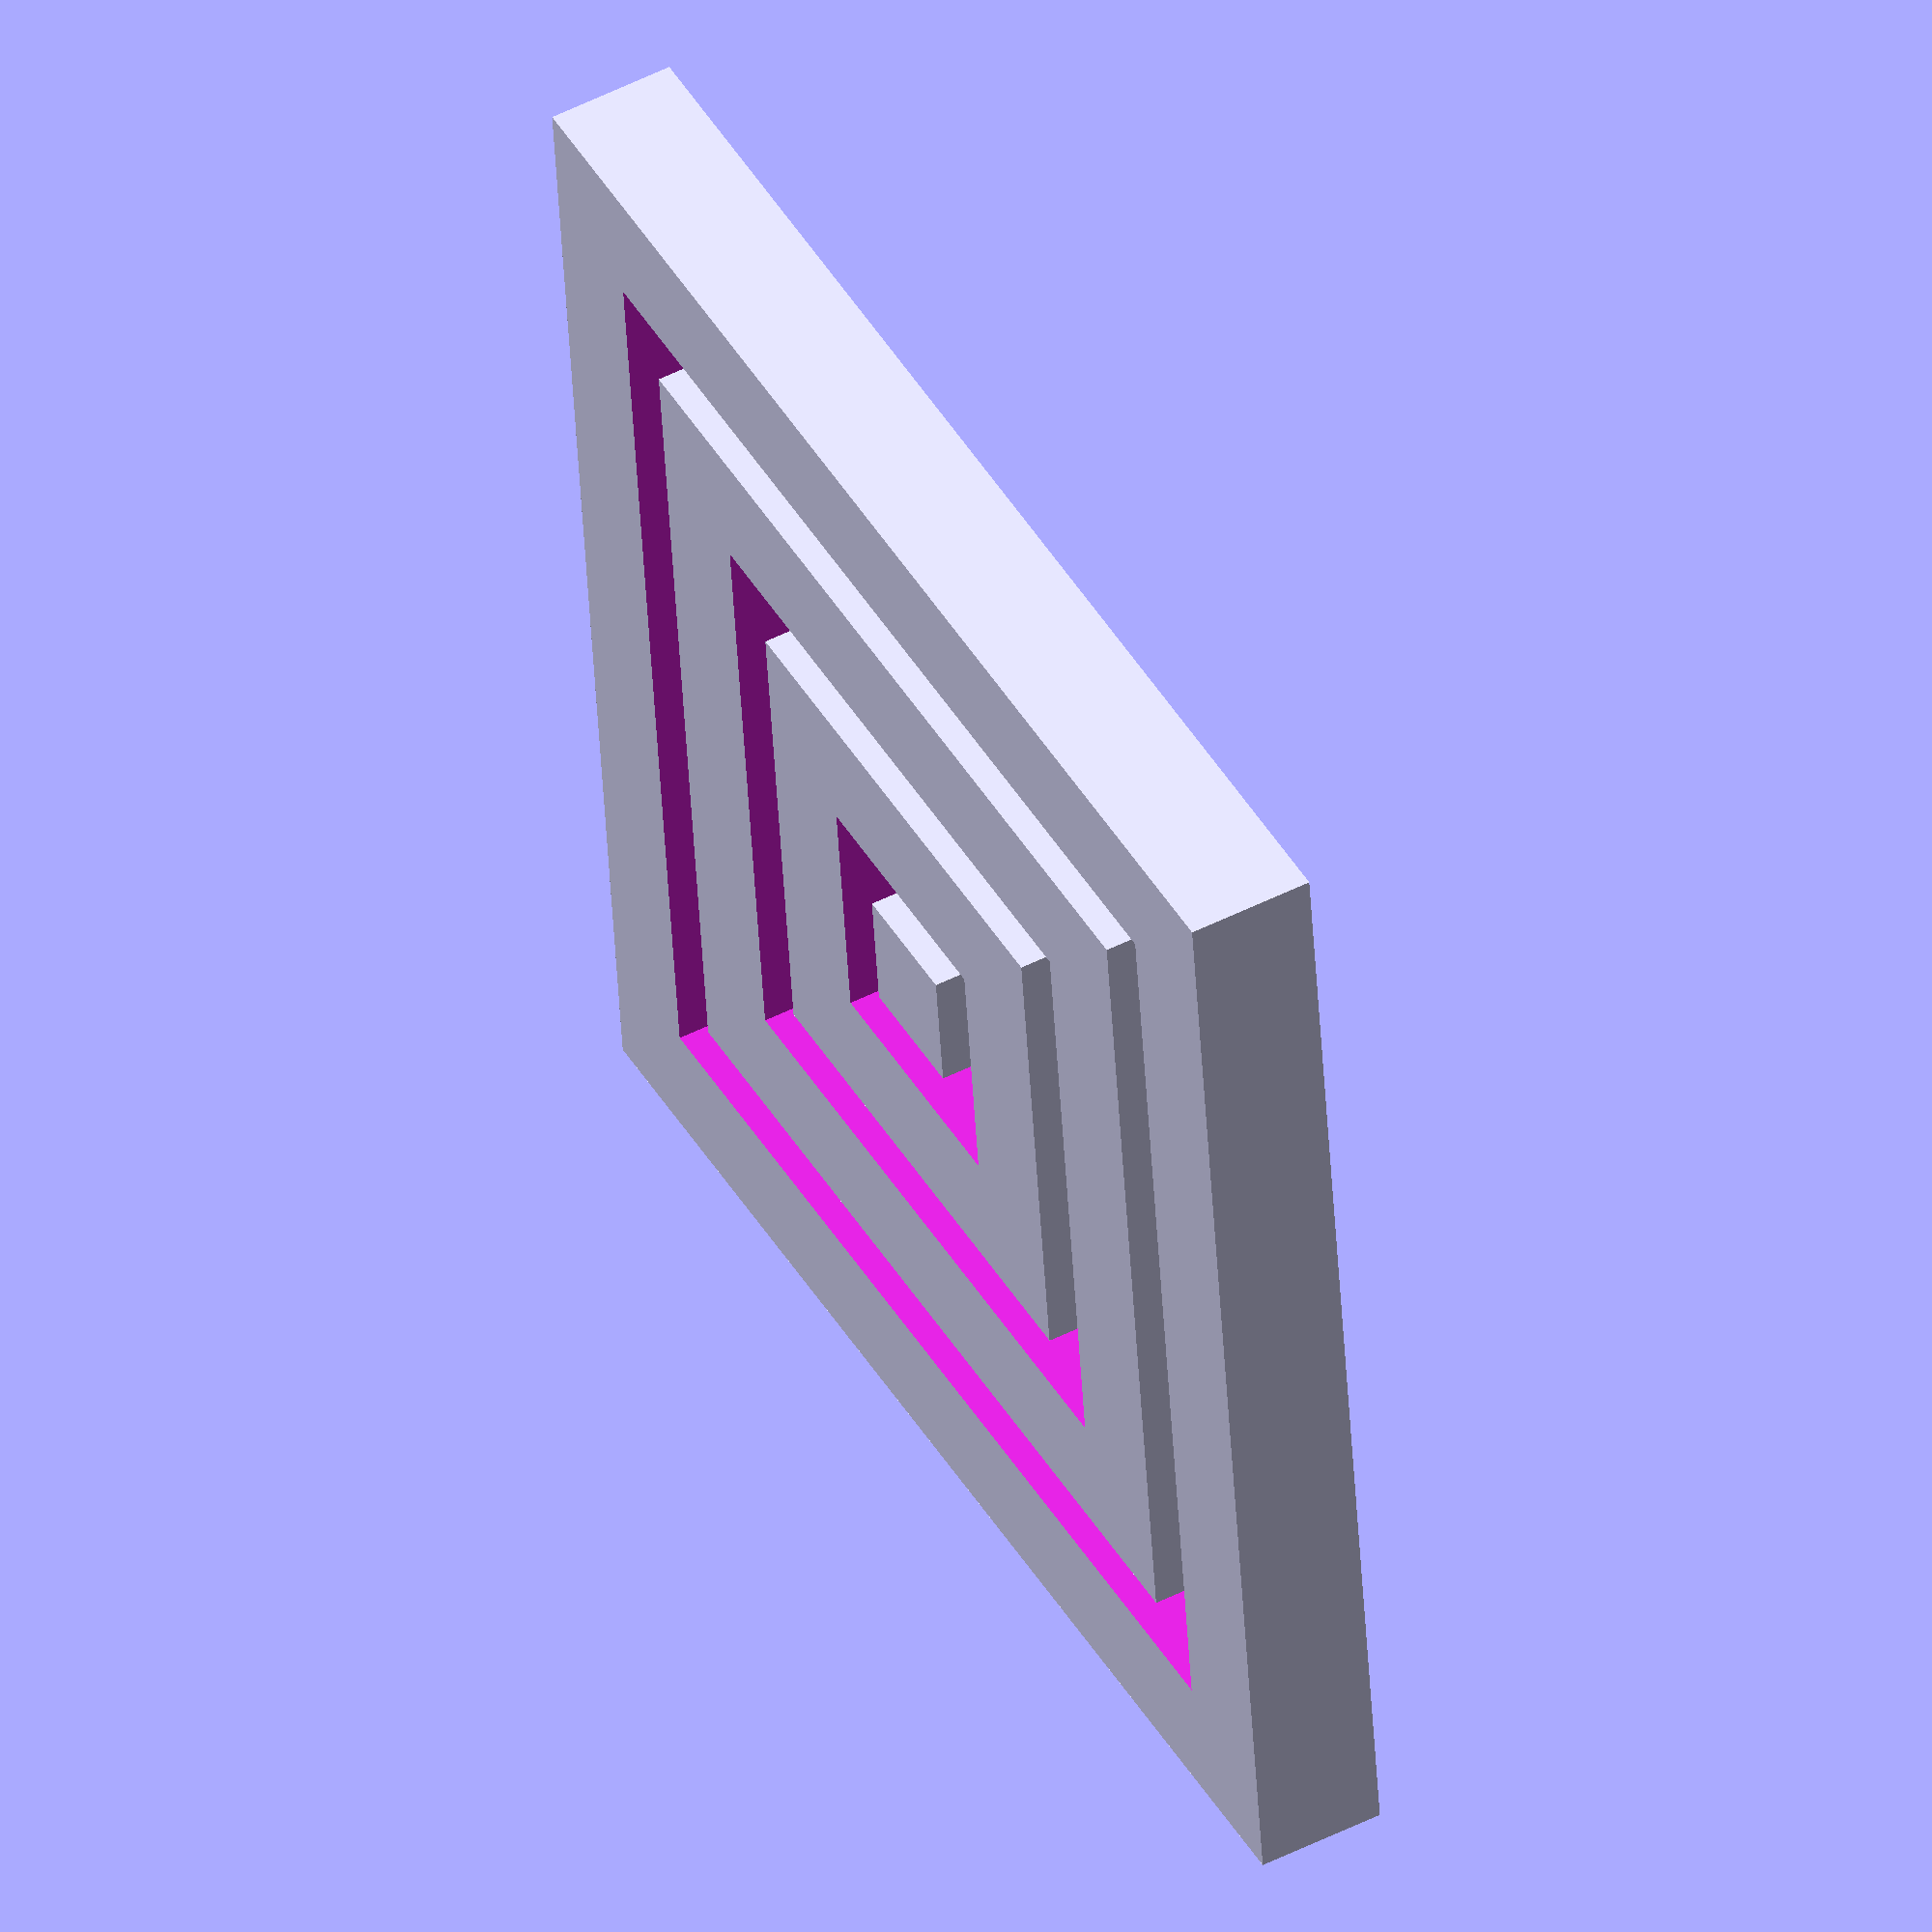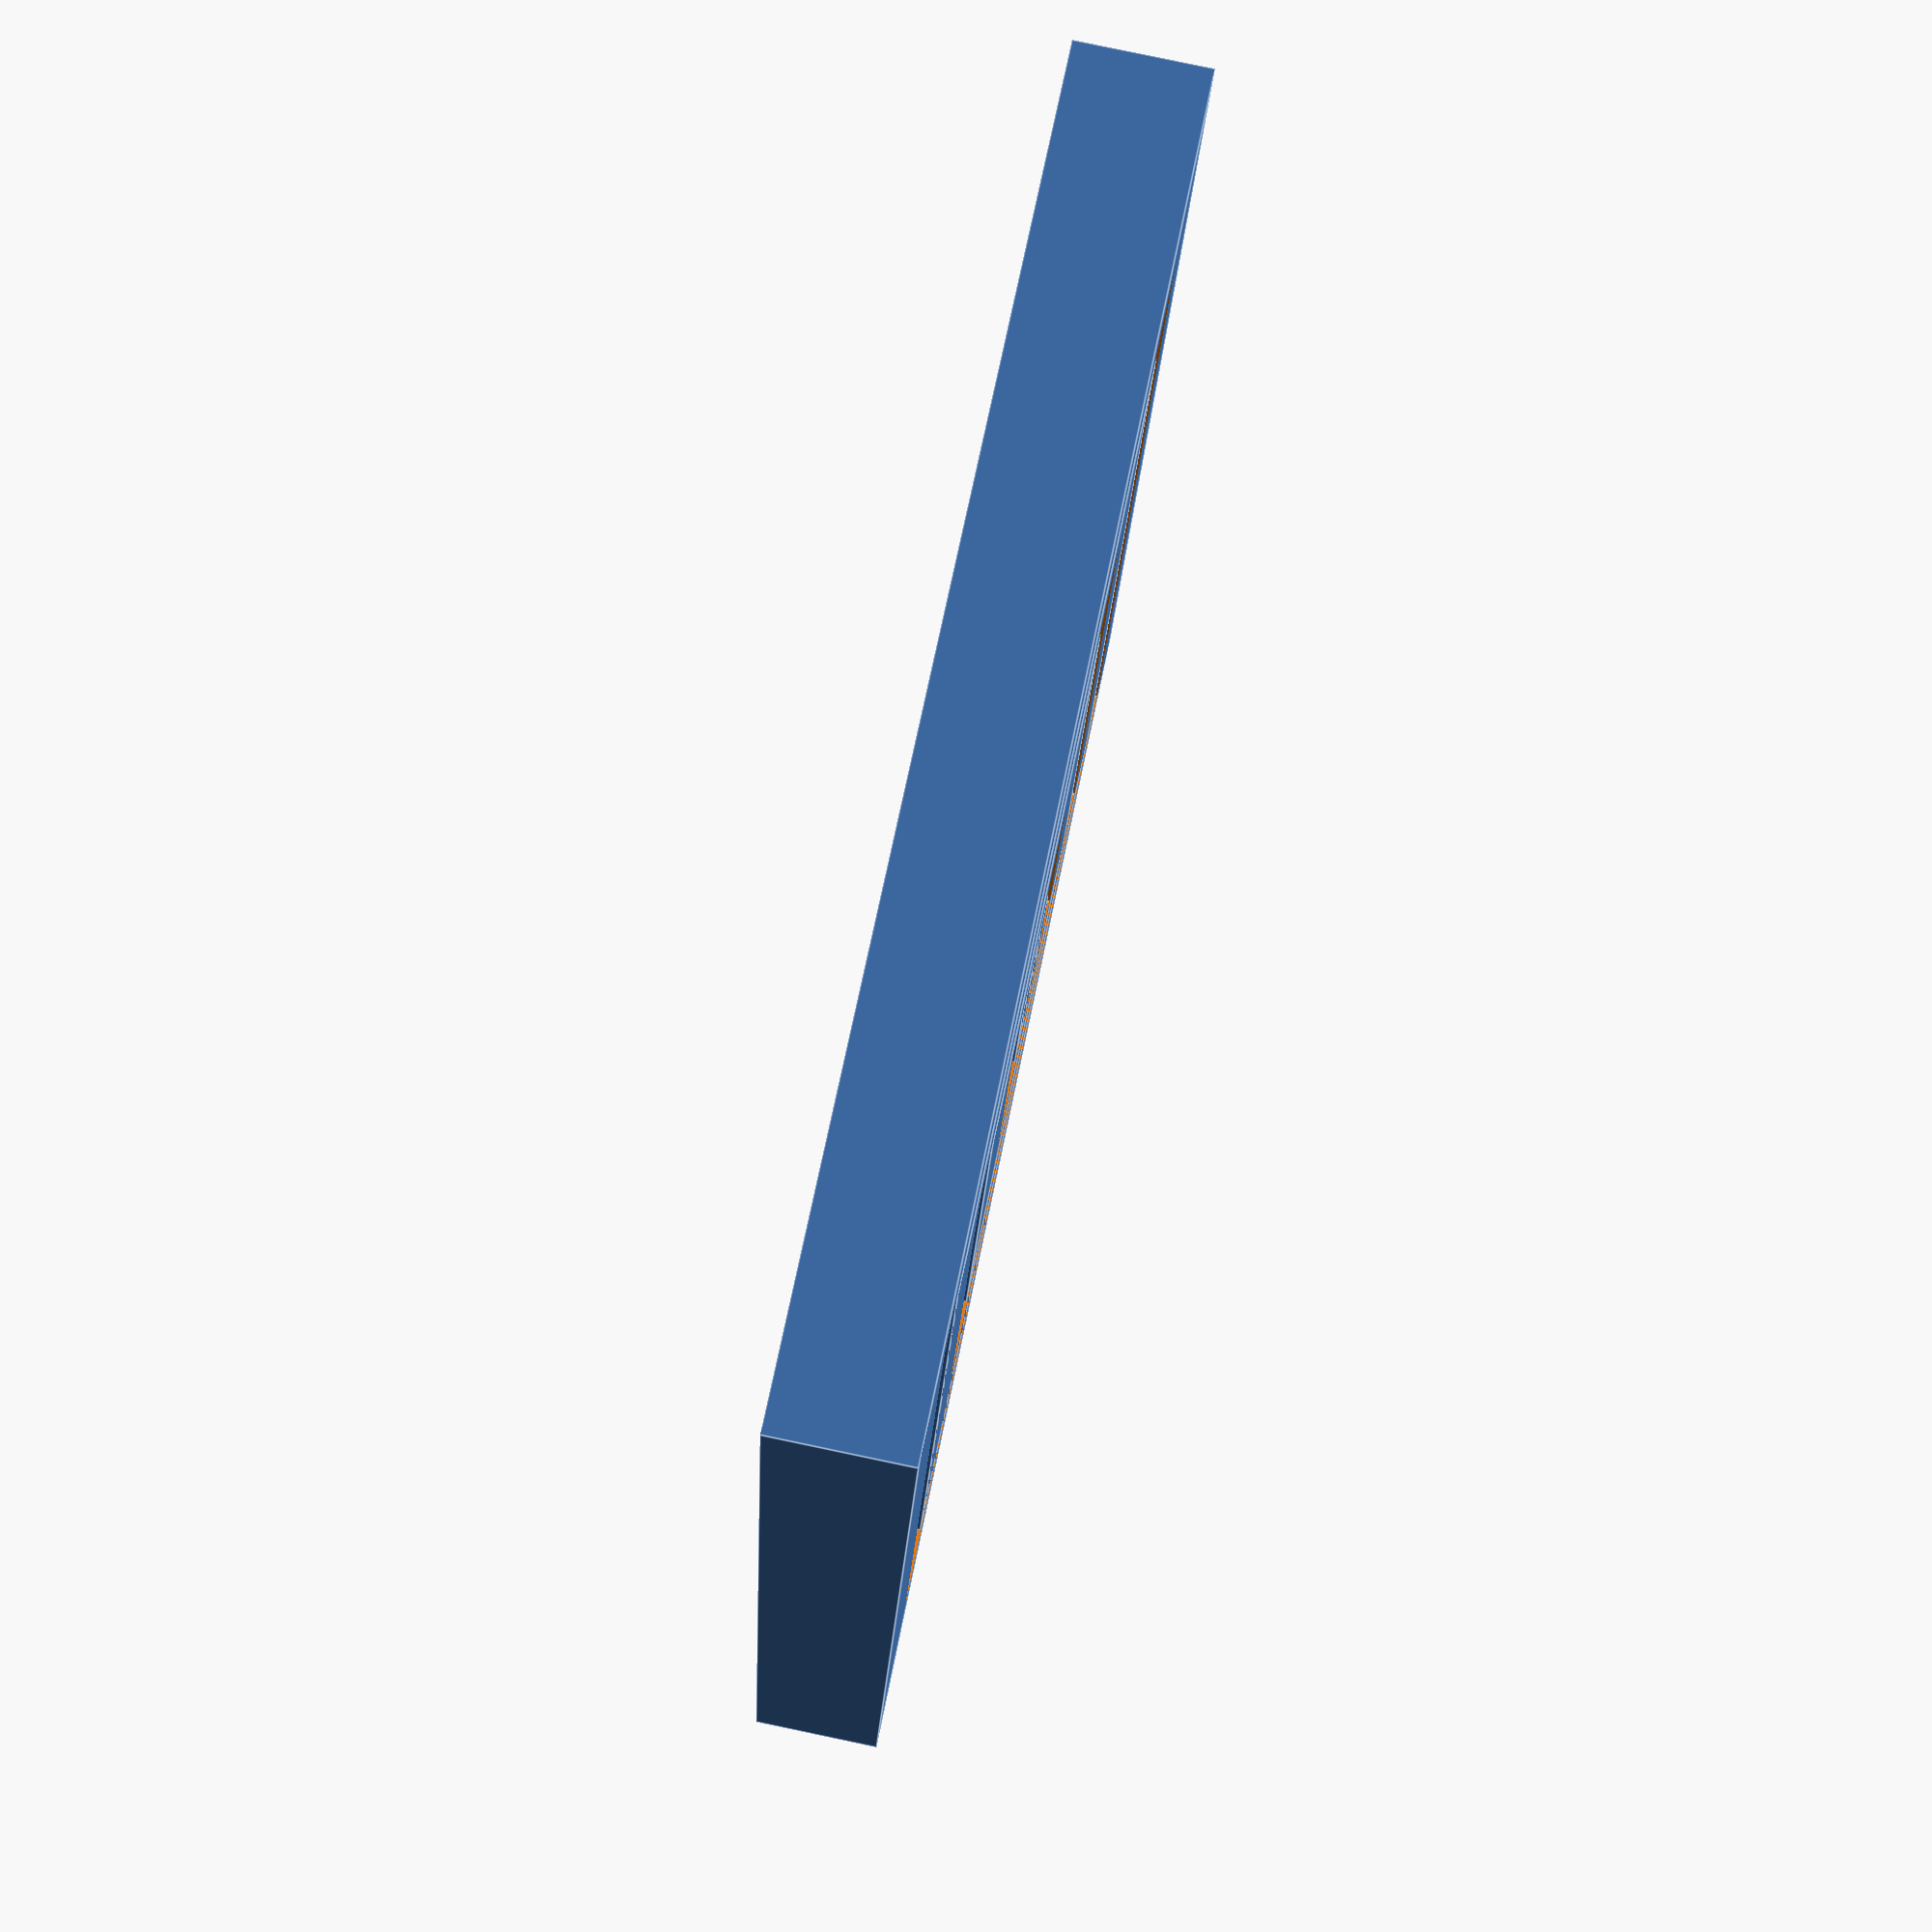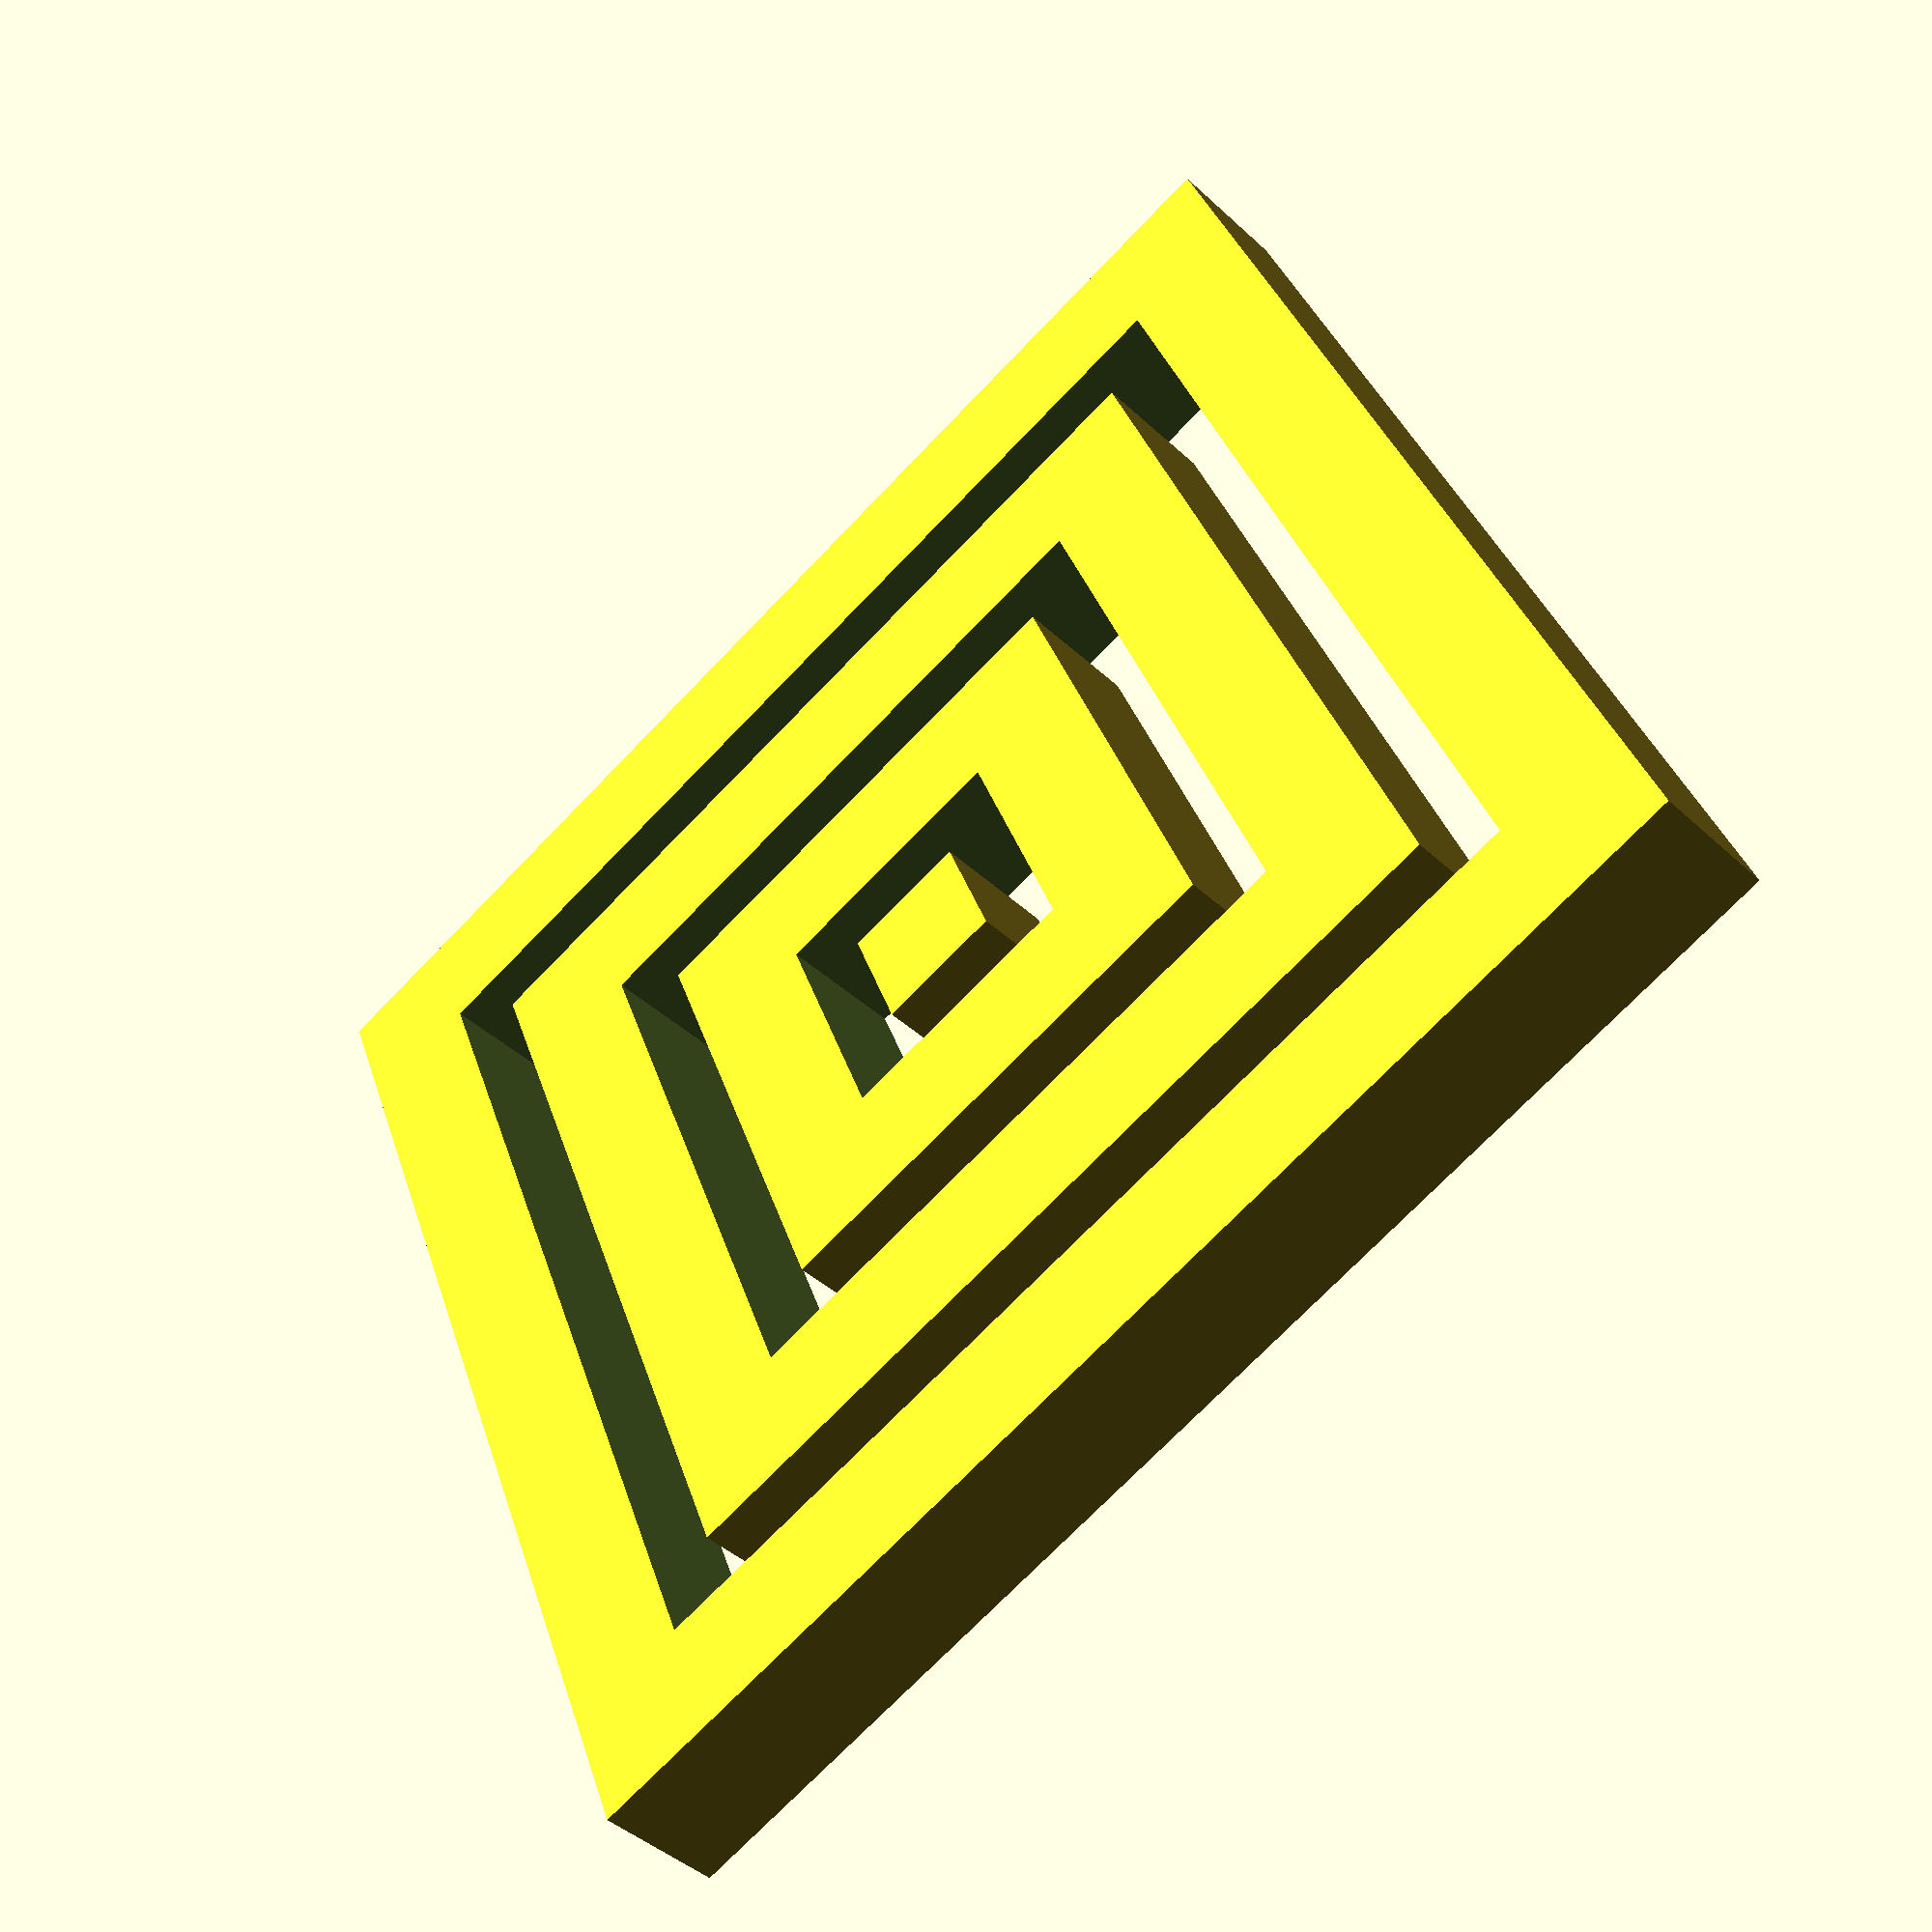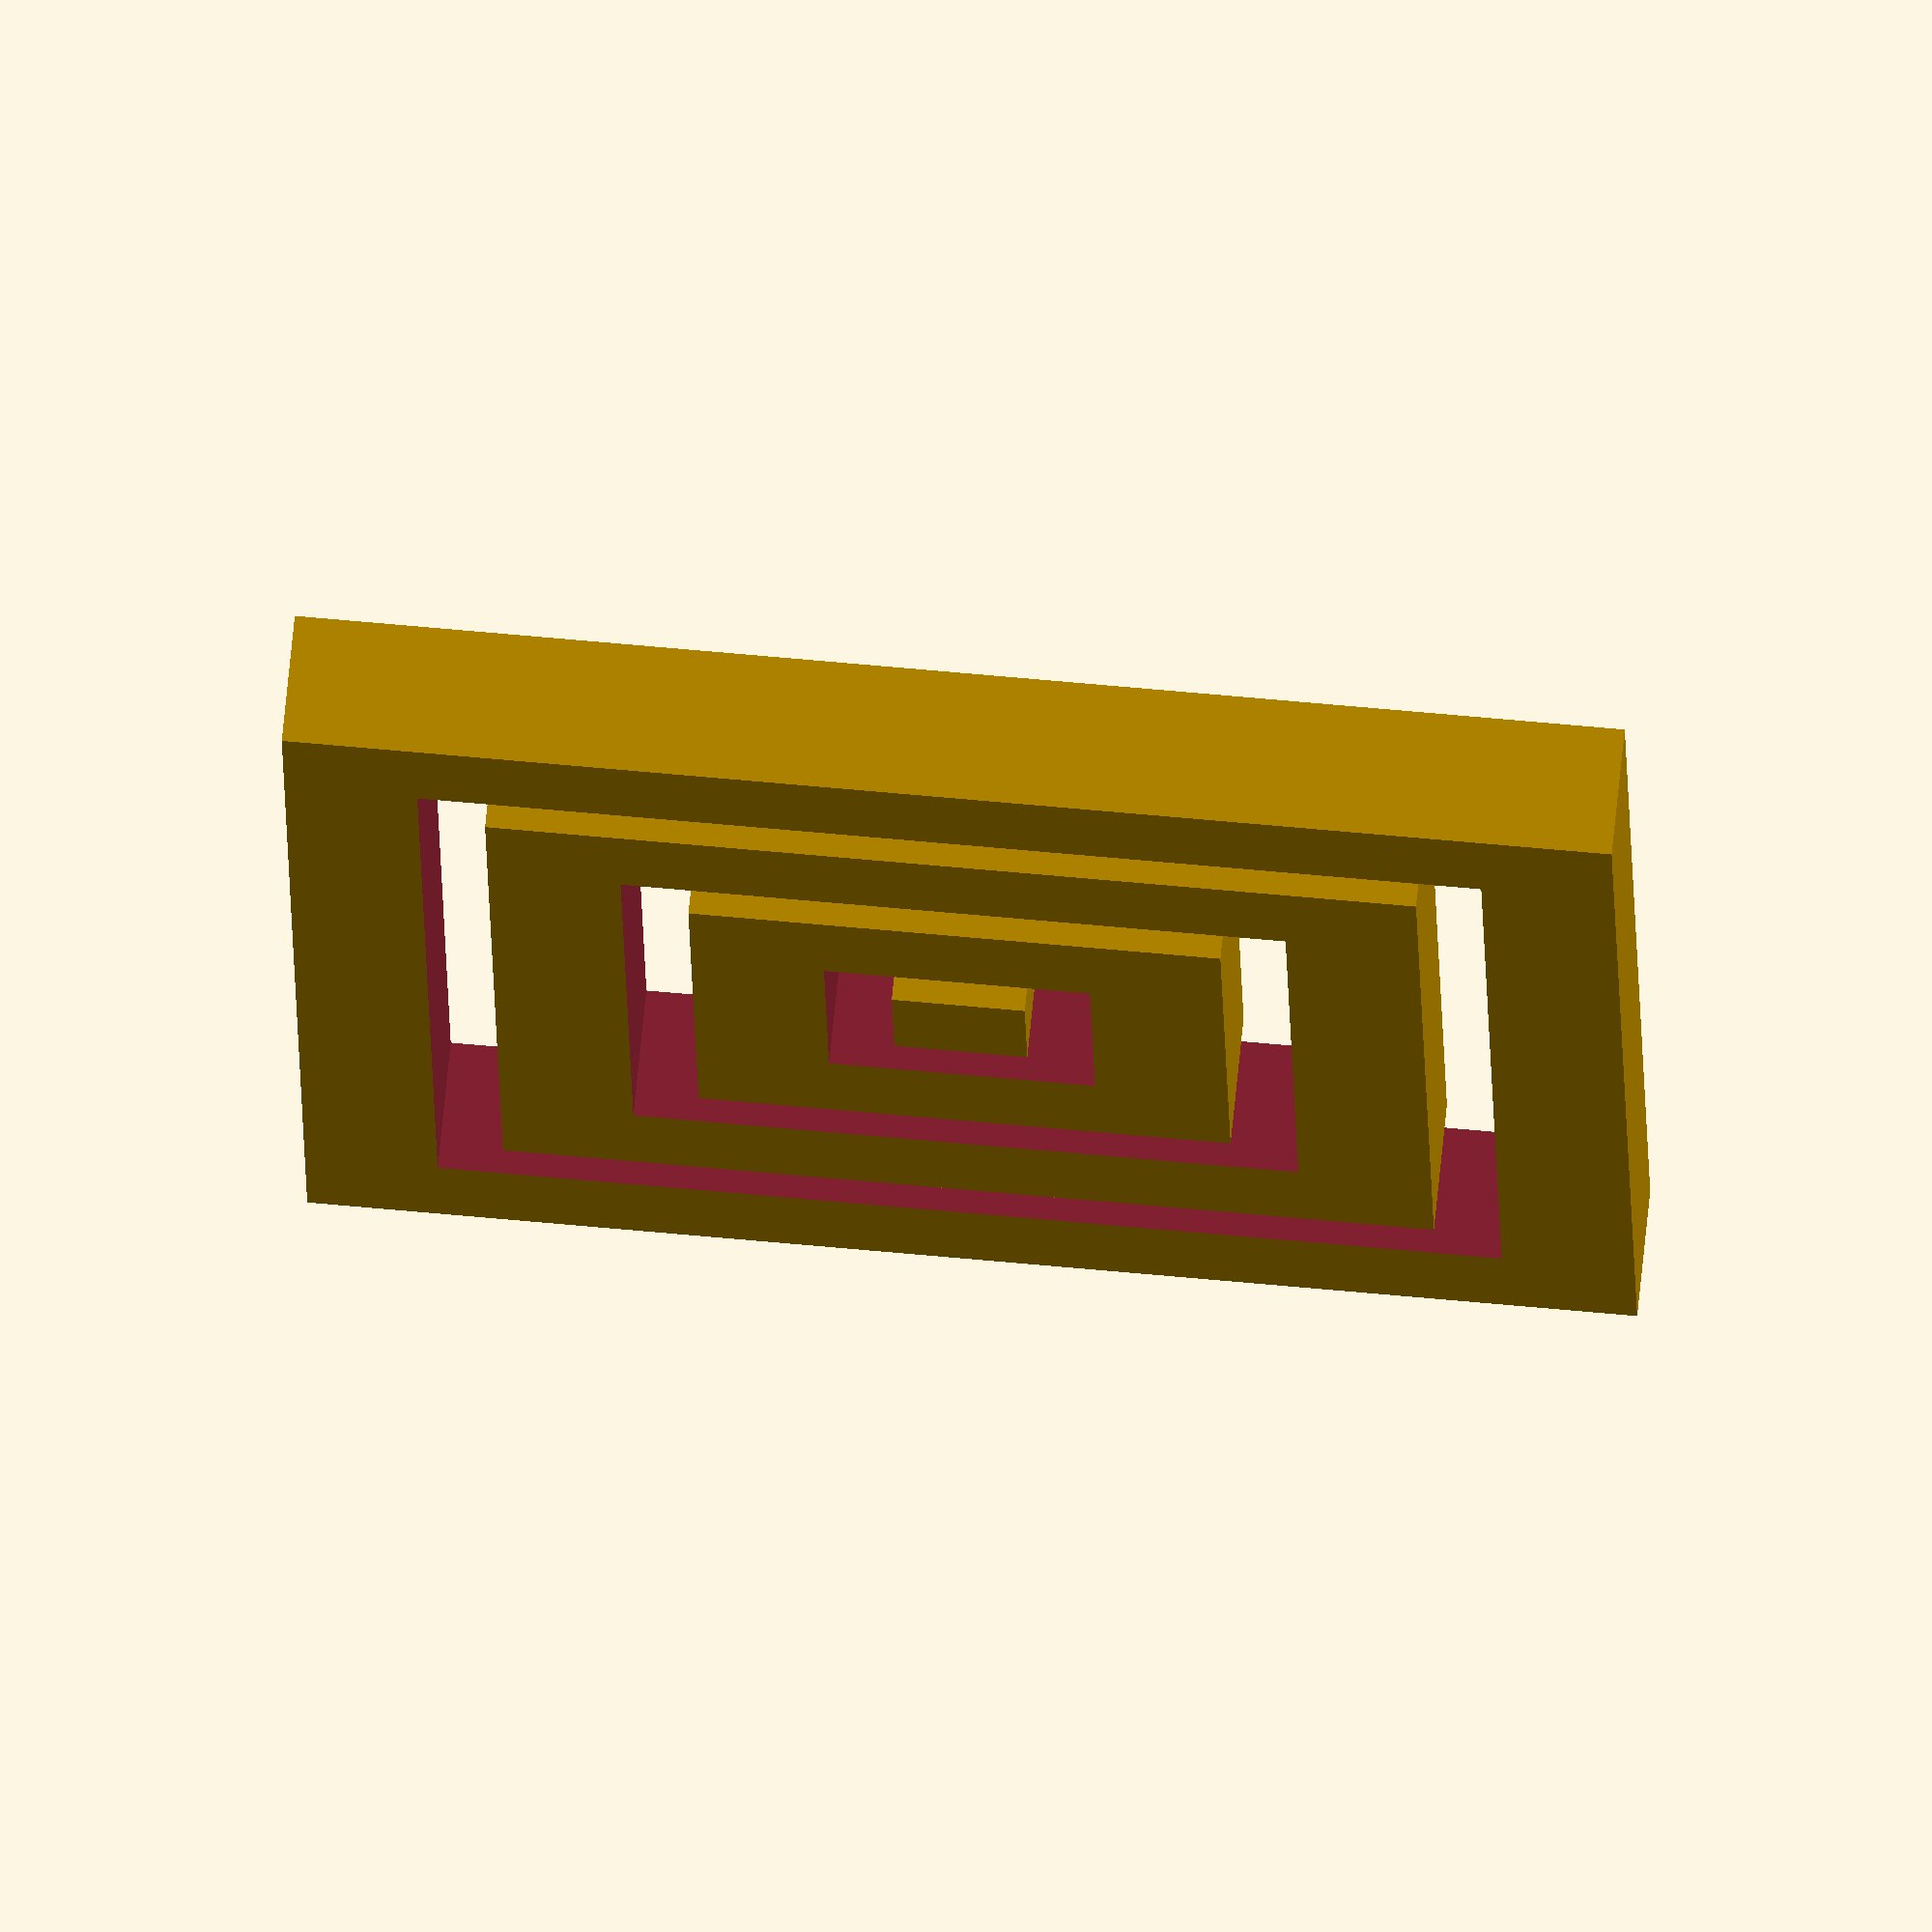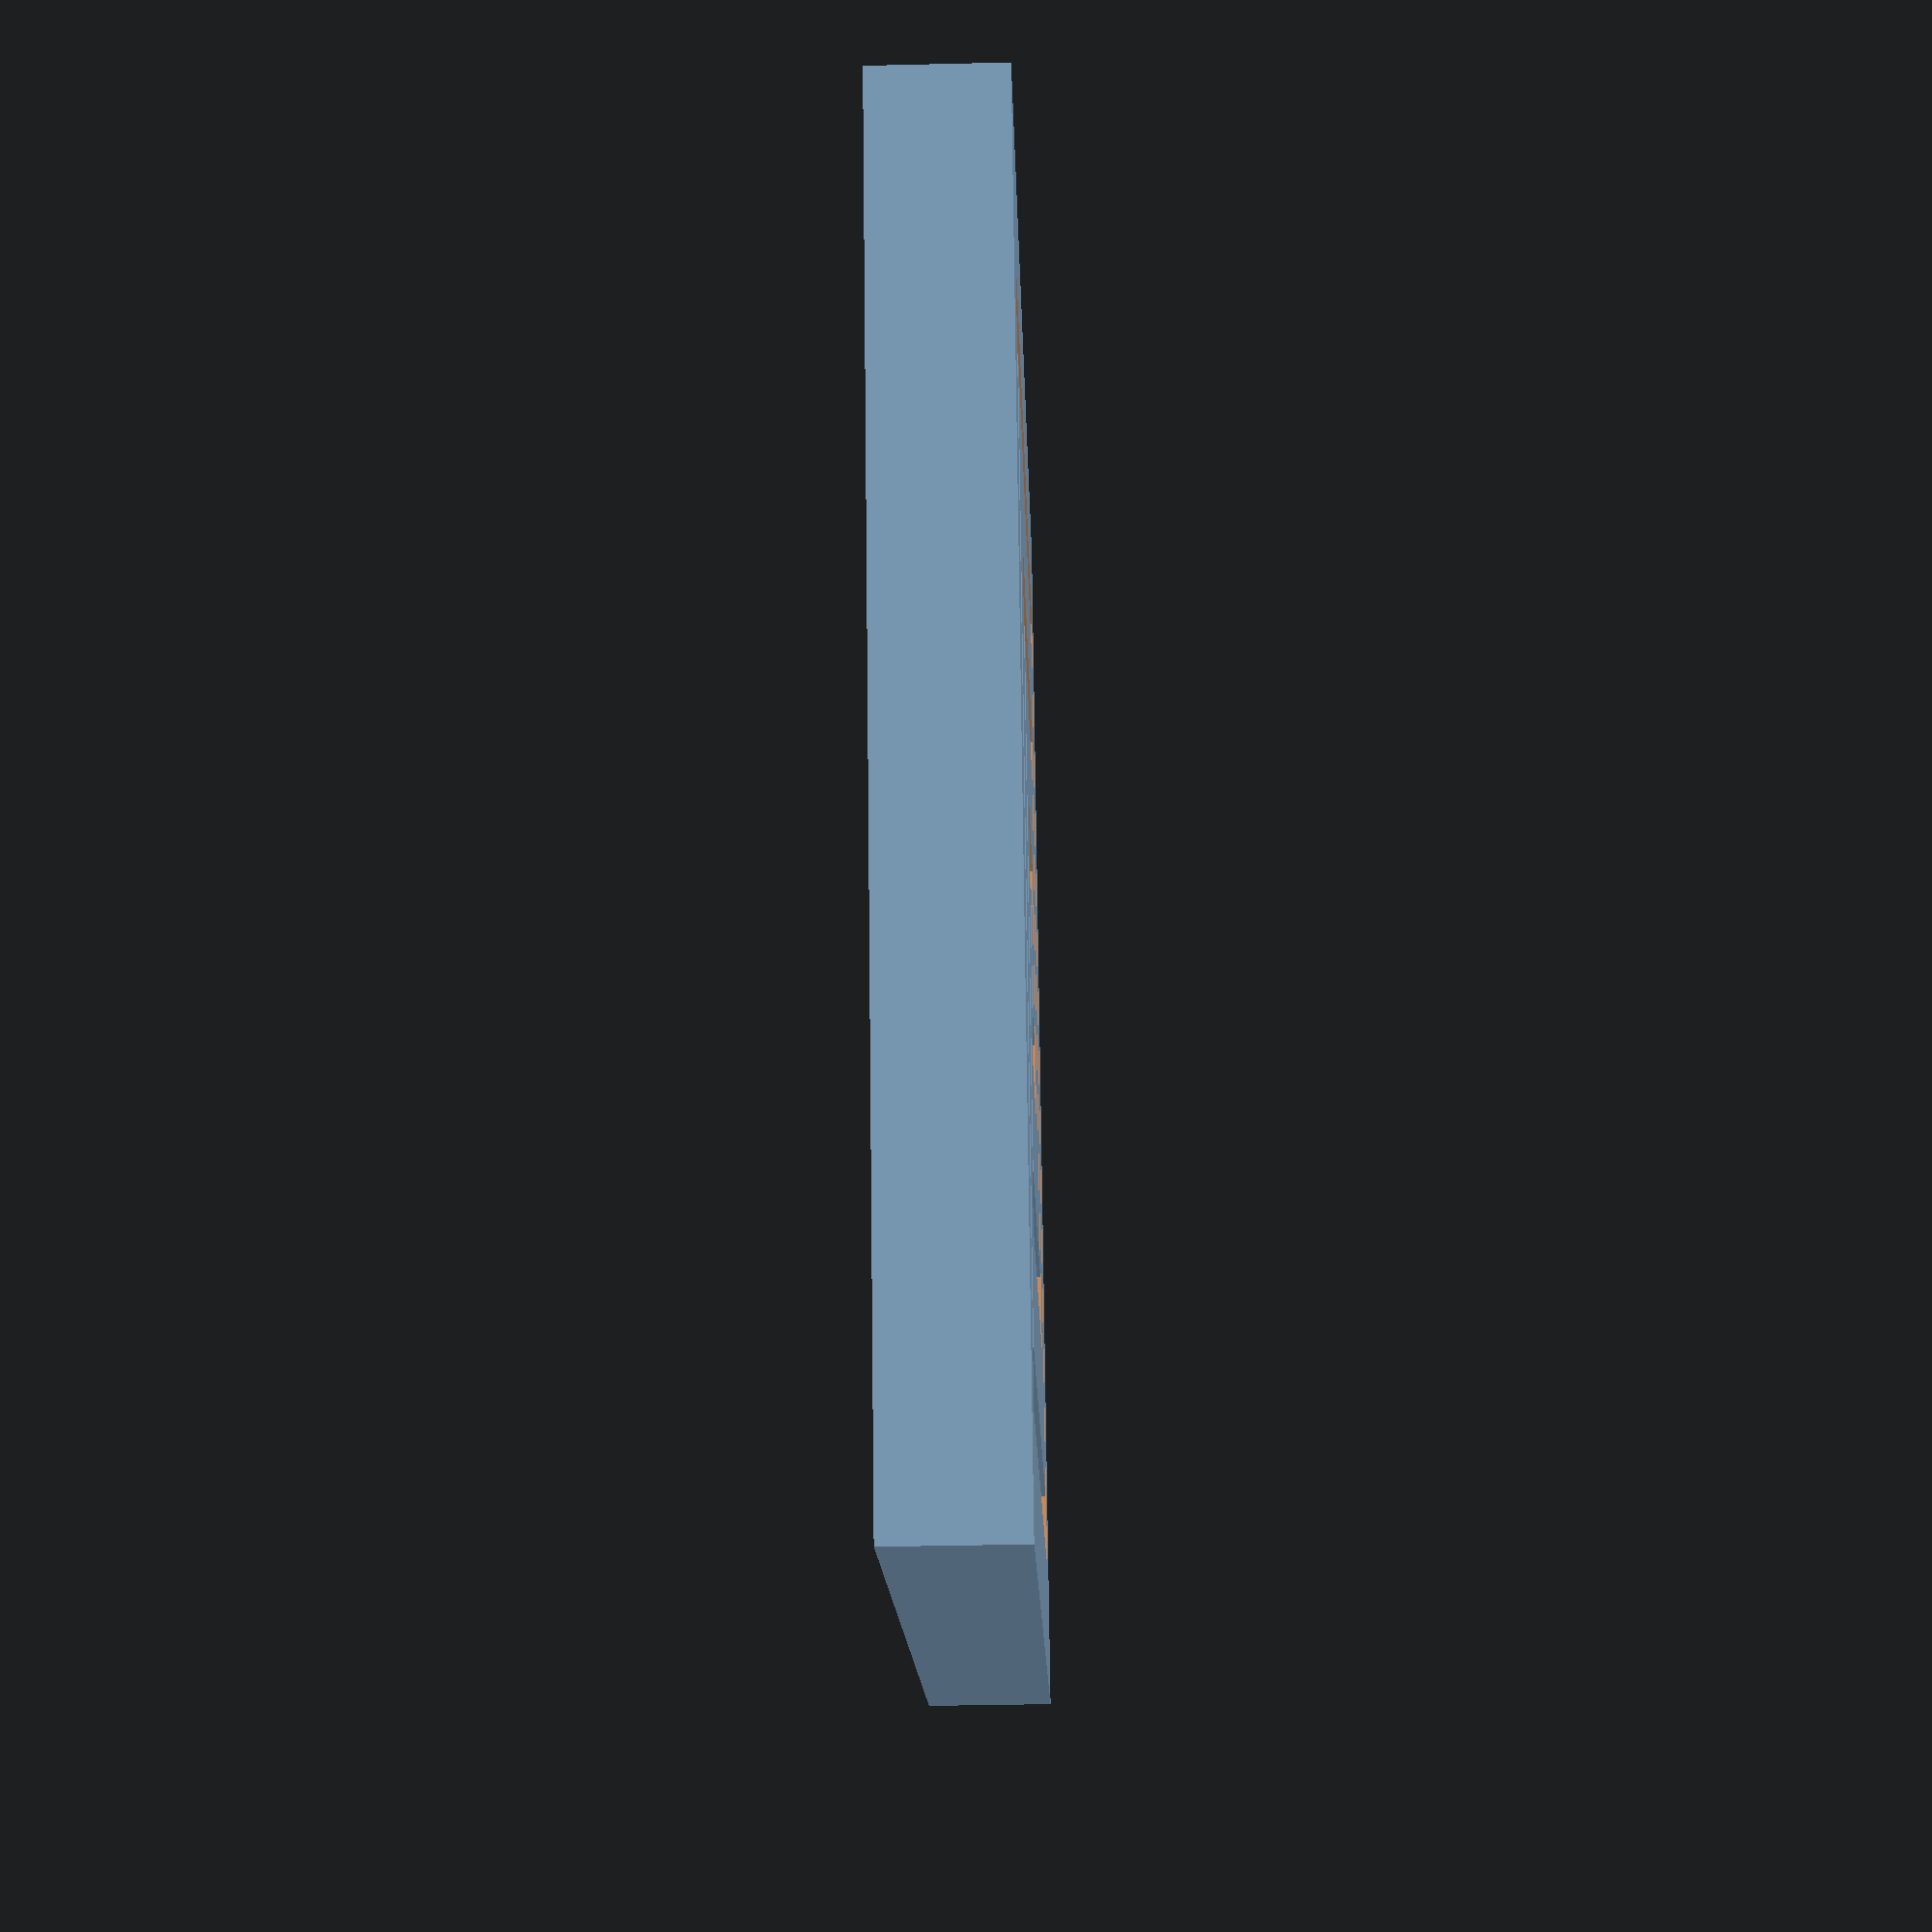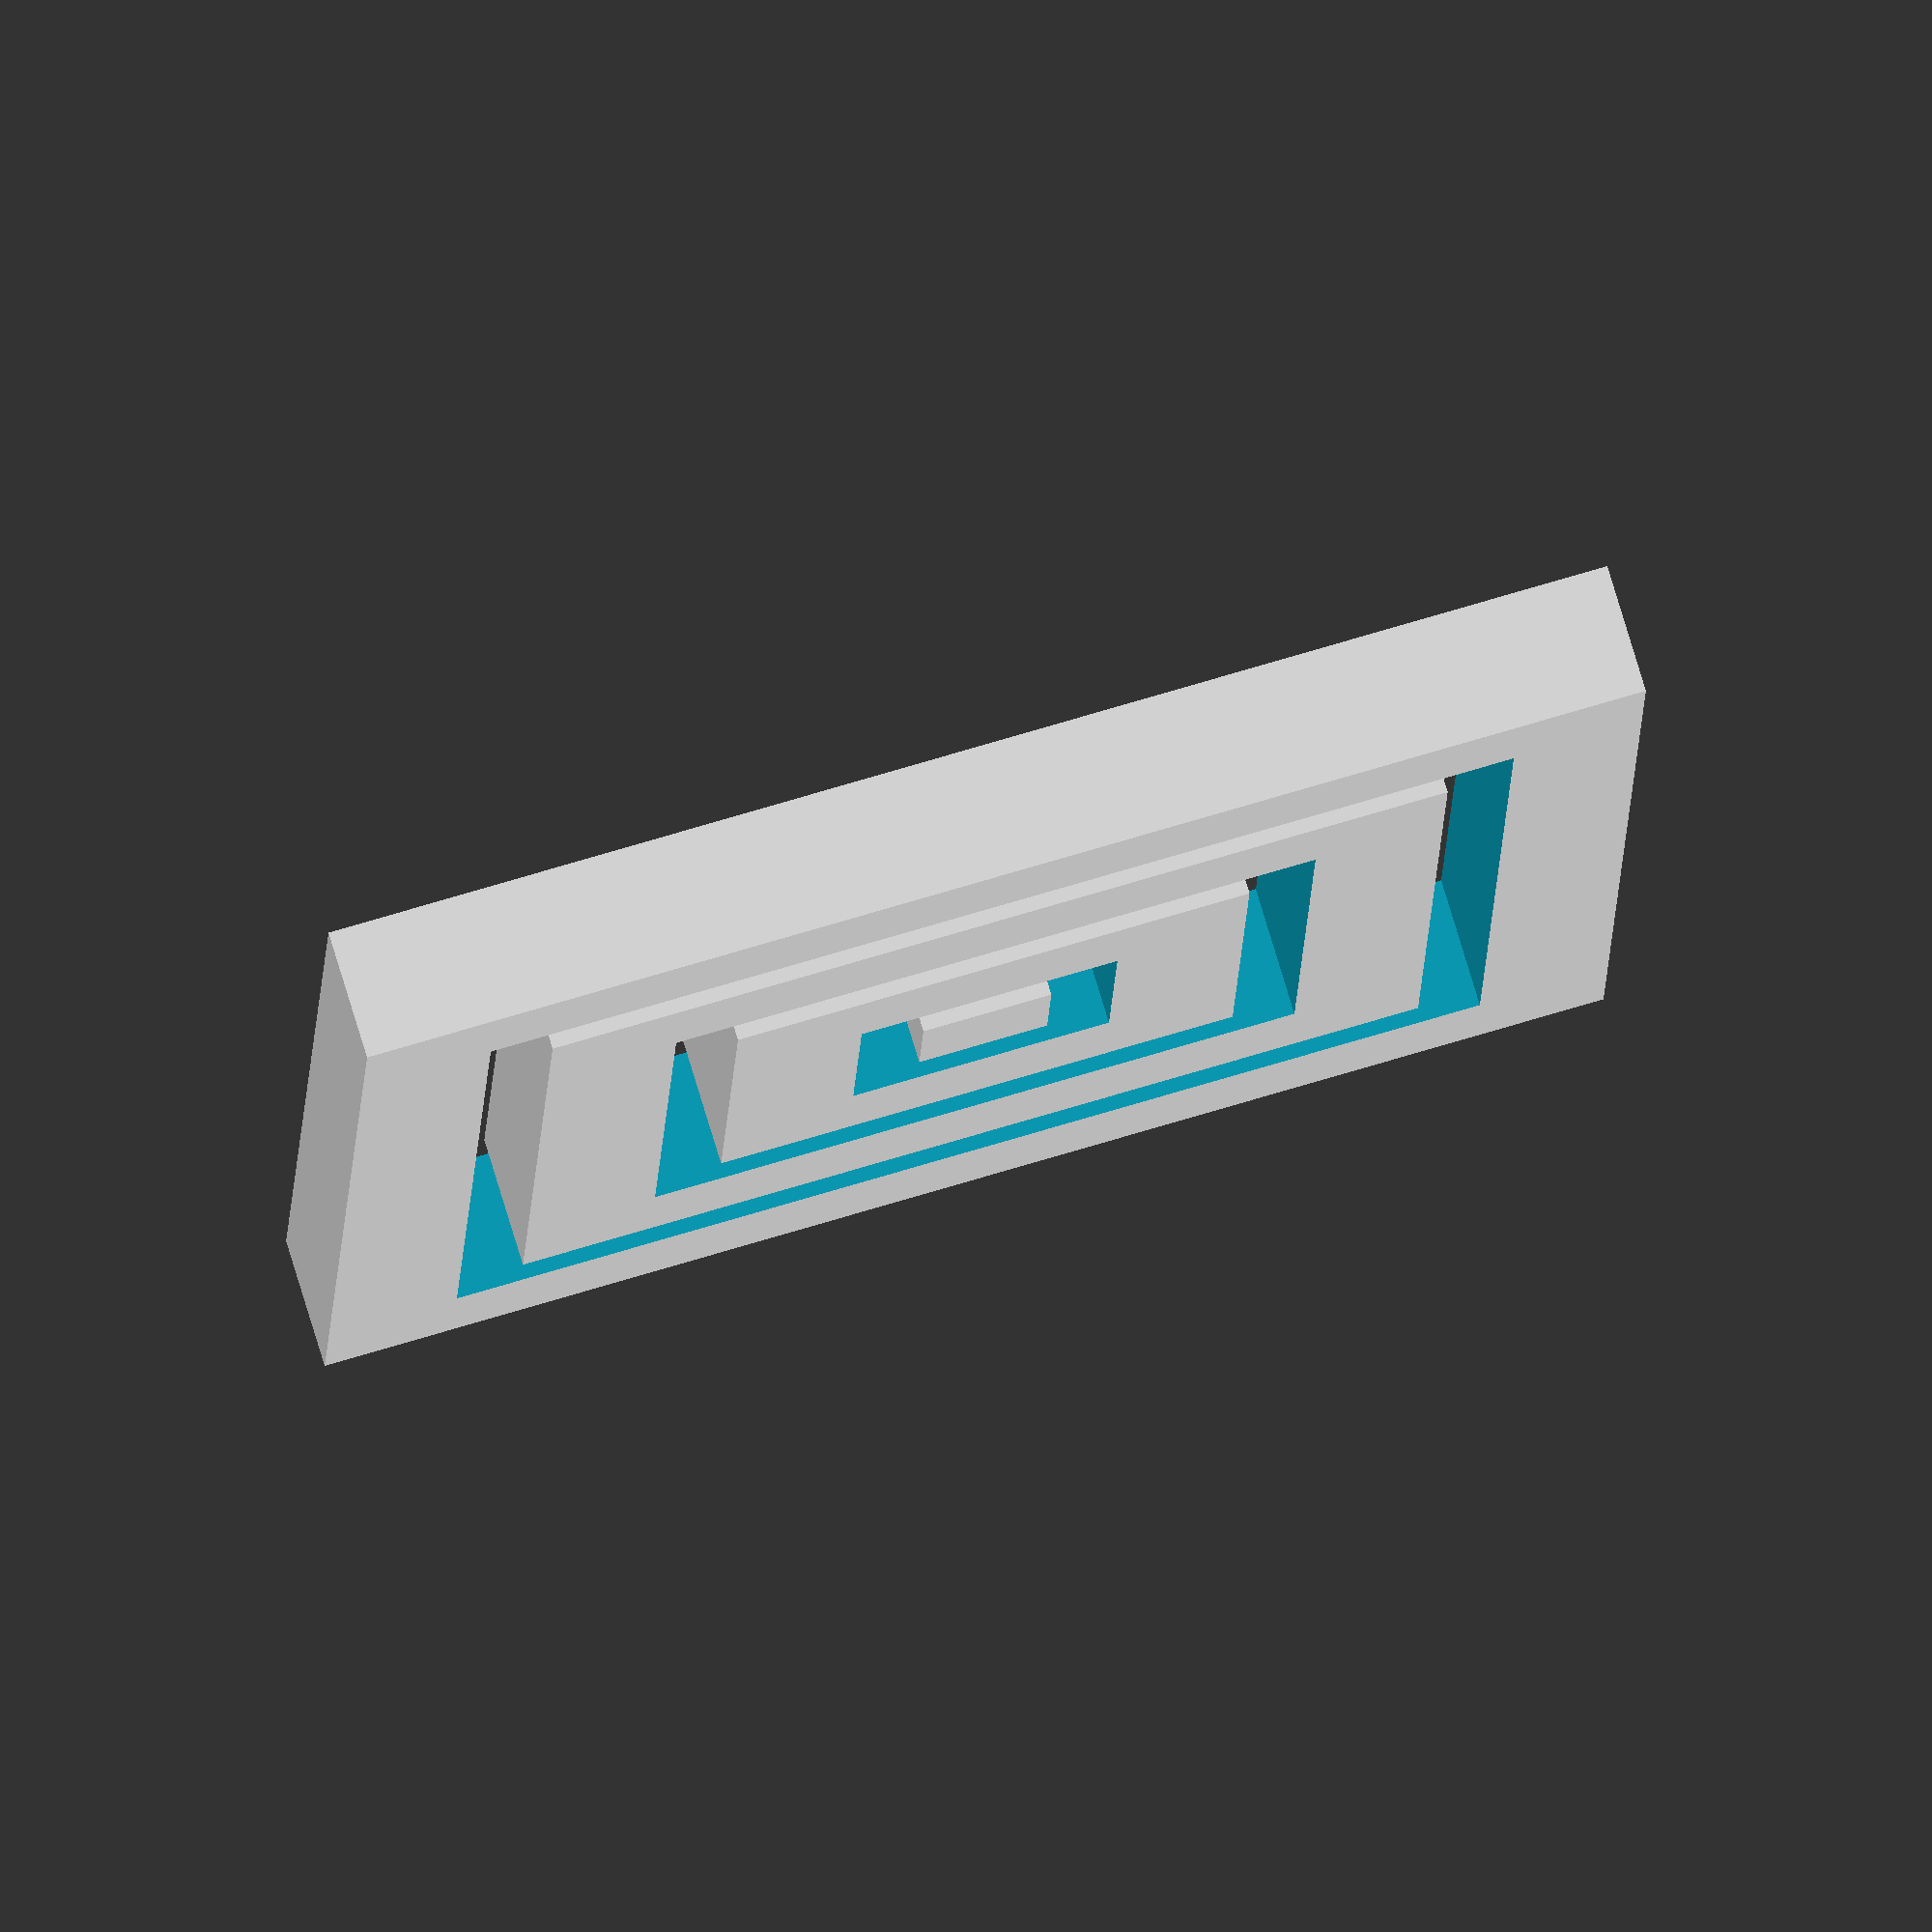
<openscad>
extruder = 0;
spacing = 5;
size = 10;

if(extruder == 0) {
	cube(size, center=true);
	difference() {
		cube([5 * size + 4 * spacing, 5 * size + 4 * spacing, size], center=true);
		cube([3 * size + 4 * spacing, 3 * size + 4 * spacing, size + 2], center=true);
	}

	difference() {
		cube([3 * size + 2 * spacing, 3 * size + 2 * spacing, size], center=true);
		cube([size + 2 * spacing, size + 2 * spacing, size + 2], center=true);
	}
	difference() {
		cube([7 * size + 6 * spacing, 7 * size + 6 * spacing, size], center=true);
		cube([5 * size + 6 * spacing, 5 * size + 6 * spacing, size + 2], center=true);
	}
}
</openscad>
<views>
elev=128.8 azim=353.7 roll=118.8 proj=o view=wireframe
elev=97.0 azim=12.2 roll=258.2 proj=p view=edges
elev=222.2 azim=21.3 roll=318.0 proj=p view=wireframe
elev=110.1 azim=178.9 roll=174.4 proj=o view=wireframe
elev=38.4 azim=155.9 roll=271.7 proj=p view=solid
elev=282.8 azim=358.1 roll=163.2 proj=o view=wireframe
</views>
